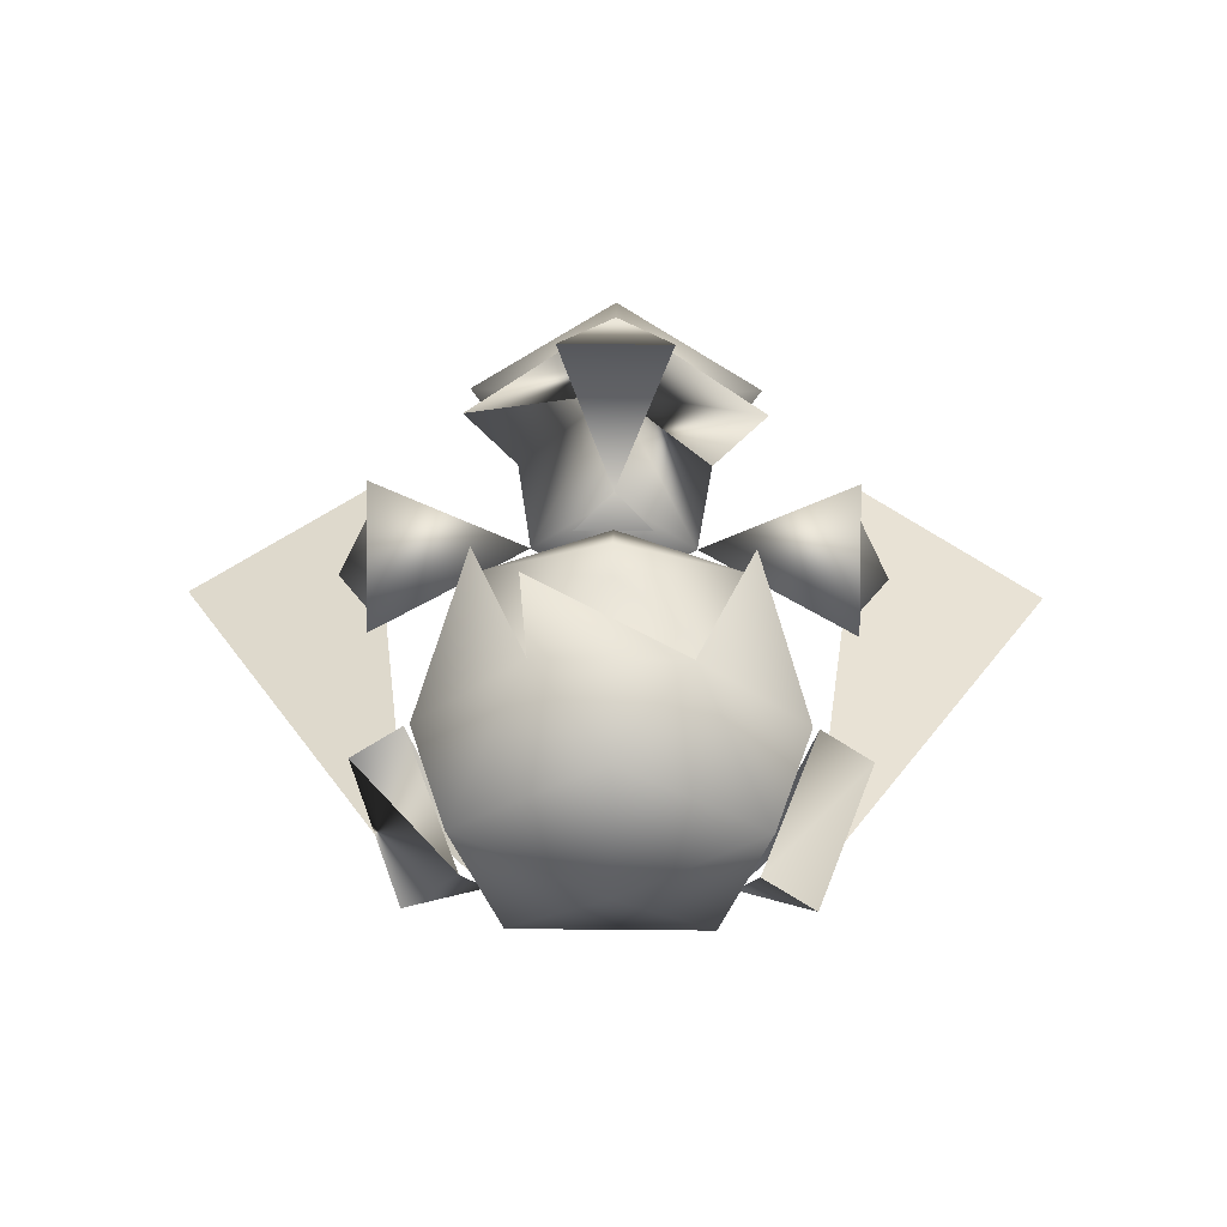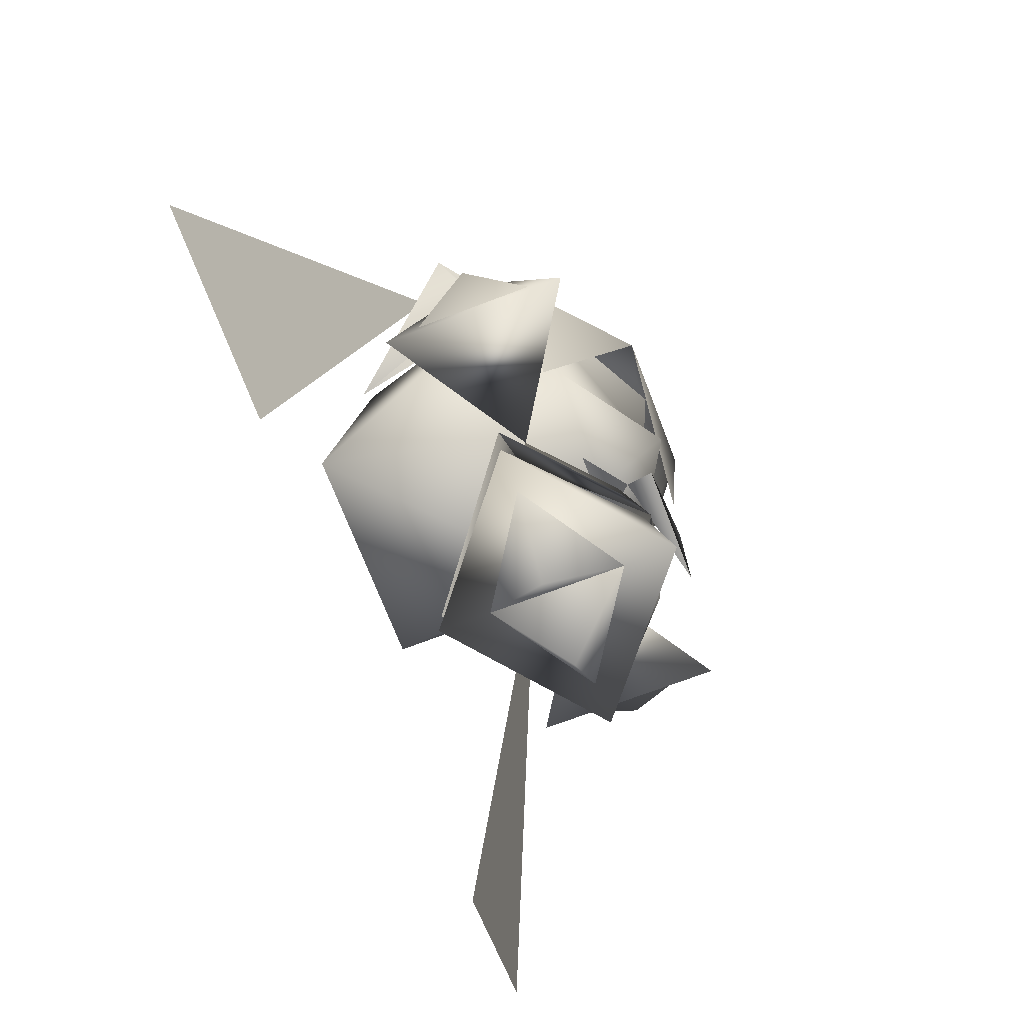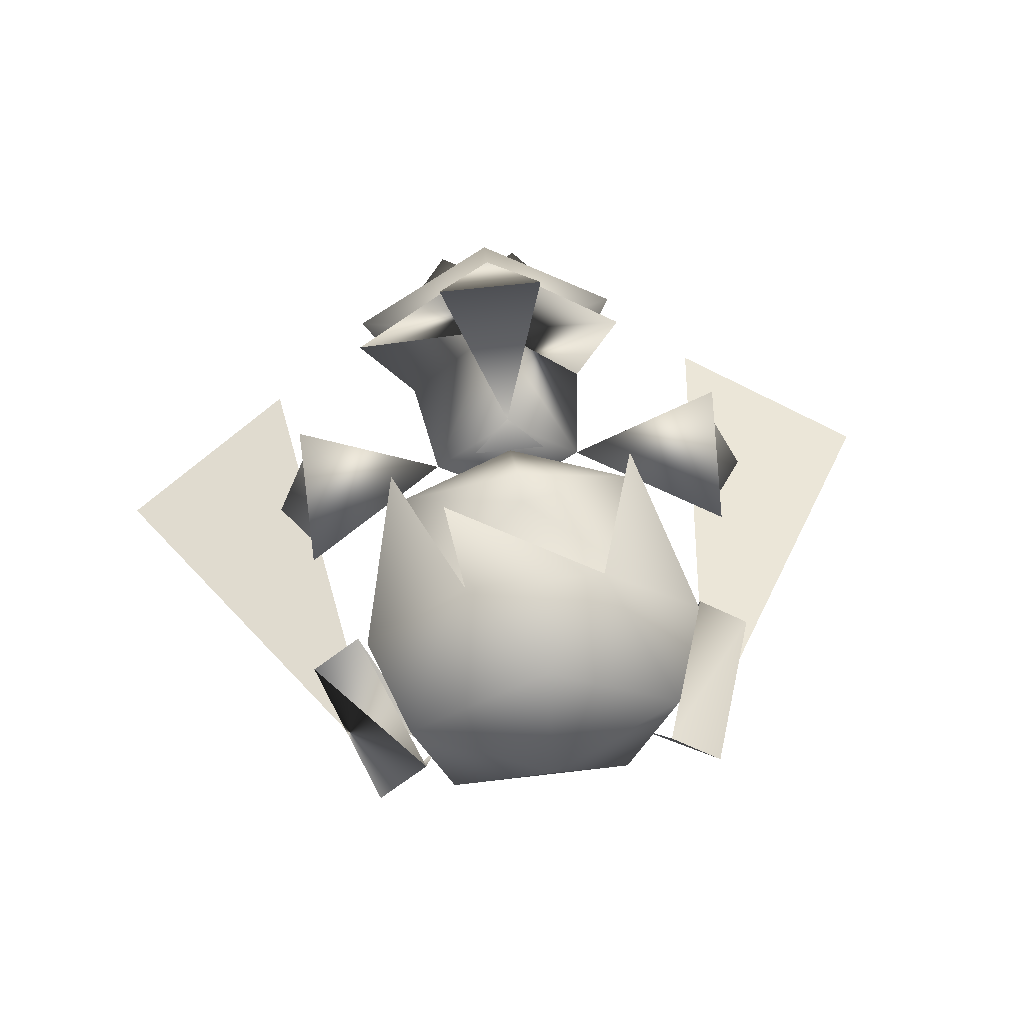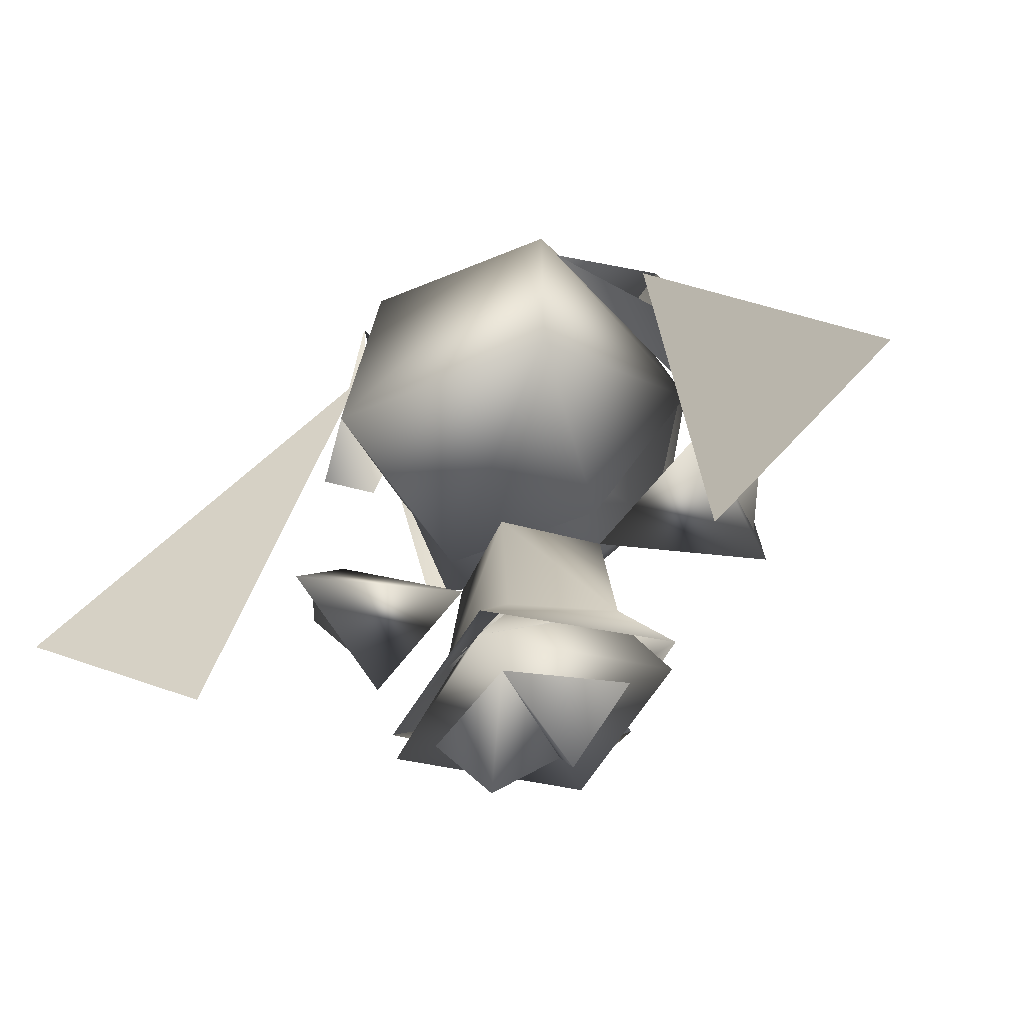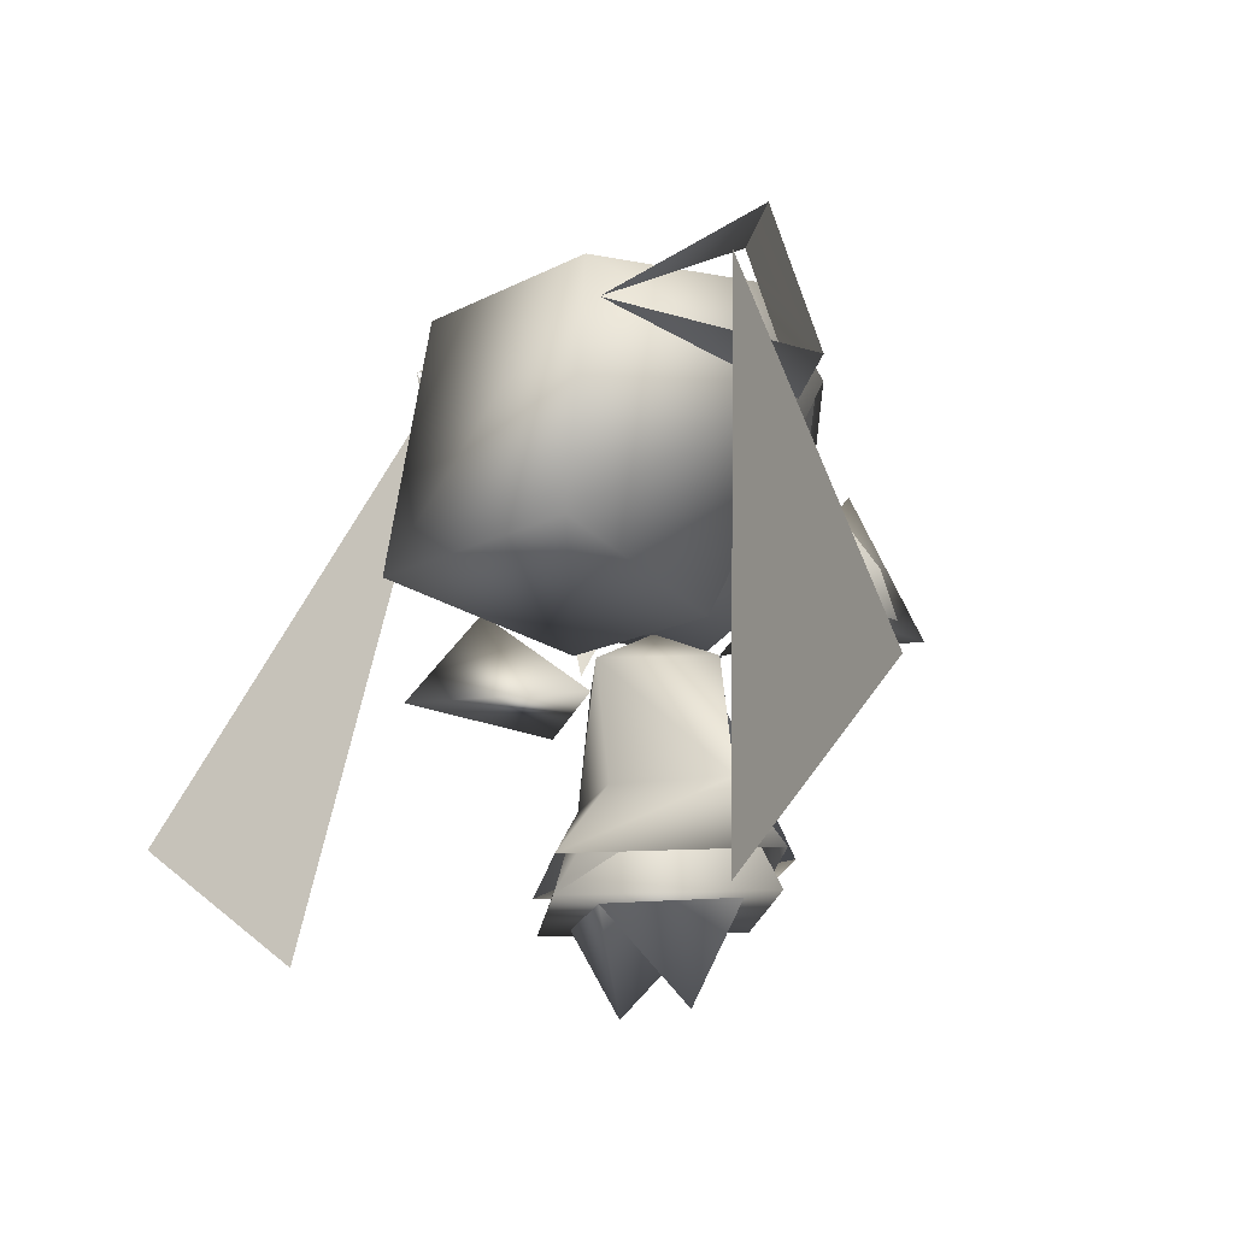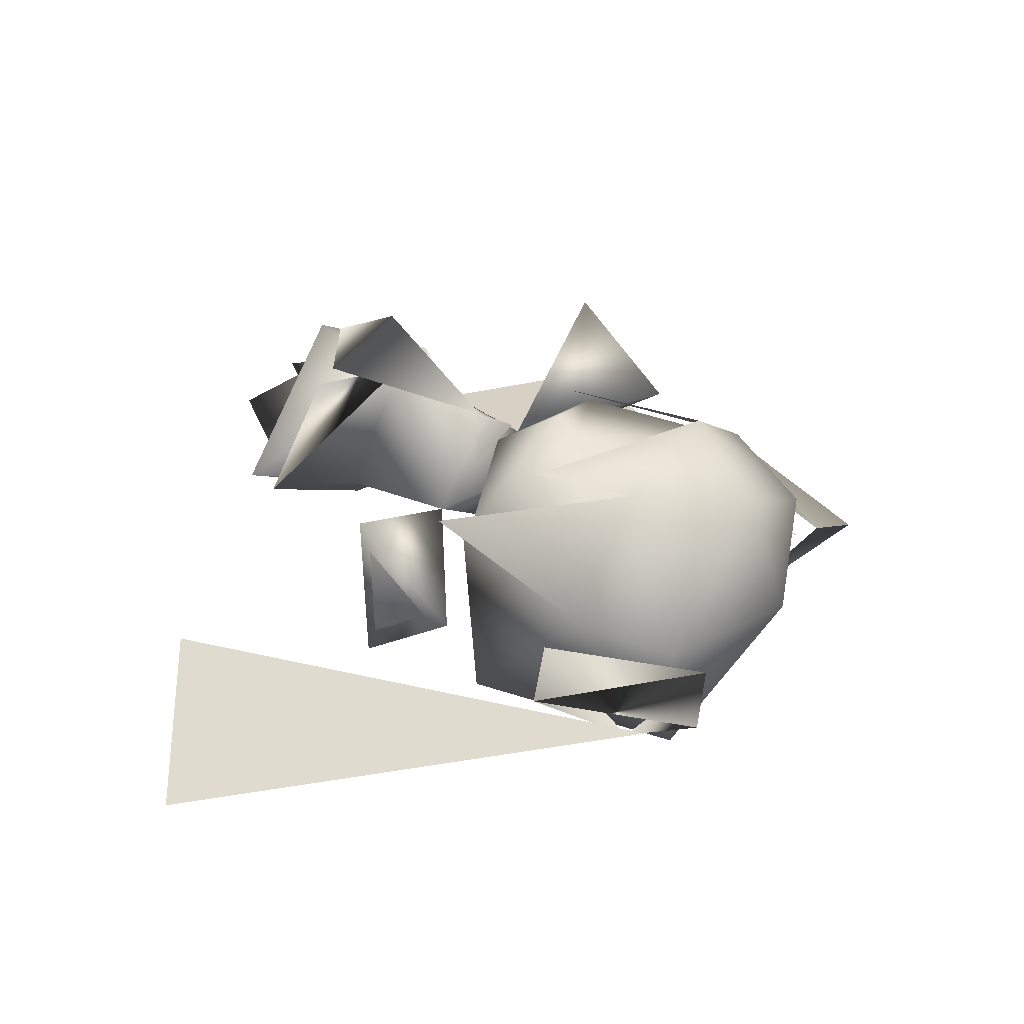
<metadata>
{"format":"obj","ext":"obj","renderer":"f3d","projection":"perspective","resolution":1024,"background":"white","views":[{"elev":50.4,"azim":-179.4,"up":"+Z"},{"elev":-70.0,"azim":-69.1,"up":"+Y"},{"elev":58.0,"azim":172.9,"up":"+Z"},{"elev":-49.5,"azim":-155.0,"up":"+Y"},{"elev":-17.4,"azim":-134.7,"up":"+Y"},{"elev":42.3,"azim":122.3,"up":"+Z"}]}
</metadata>
<code>
g 100miku_002
v 0.5066 0.235 0.000163
v 0.5066 -0.000142 0.2073
v 0.1764 0 0
v 0.5066 0.000144 -0.2073
v 0.5071 0.02435 -0.1307
v 0.5071 0.1722 0.00012
v 0.5763 0.07868 5.5e-05
v 0.5071 0.02417 0.1307
f 1 2 4
f 4 2 3
f 3 1 4
f 2 1 3
f 7 6 8
f 5 6 7
f 7 8 5
g 100miku_001
v -0.5066 0.235 0.000161
v -0.1764 -0 -0
v -0.5066 -0.000144 0.2073
v -0.5066 0.000142 -0.2073
v -0.5071 0.02435 -0.1307
v -0.5071 0.1722 0.000118
v -0.5763 0.07868 5.3e-05
v -0.5071 0.02417 0.1307
f 11 9 12
f 10 11 12
f 12 9 10
f 9 11 10
f 16 14 15
f 15 14 13
f 13 16 15
g 100miku
v 0 -0.4171 0.2755
v -0.08417 0.04068 0.1041
v 0.08417 0.04068 0.1041
v 0.9998 -0.2686 -0.4711
v 0.5815 -0.5566 -0.4138
v 0.3996 0.7109 -0.19
v 0.09412 -0.6657 -0.000459
v 0.231 -0.4752 -0.000328
v 0 -0.4753 0.1484
v 0.1275 -0.3486 0.2619
v -0.1275 -0.3486 0.2619
v -0 0.05271 0.1206
v -0 -0.000125 0.1807
v -1e-06 0.2268 0.2784
v 0.2731 0.156 0.1069
v -1e-06 0.2769 0.237
v -0.2731 0.156 0.1069
v -1e-06 0.5695 0.2593
v -0.3809 0.5184 0.06418
v 0.3809 0.5184 0.06418
v 1e-06 -0.4751 -0.1491
v 0 0.1534 -0.4283
v 0.4178 0.447 -0.03264
v 0.2594 0.5907 -0.4031
v 0.2885 0.8022 -0.0324
v 0.5305 0.4881 -0.08853
v 0.4012 0.8433 -0.08828
v -0.9998 -0.2686 -0.4711
v -0.5815 -0.5566 -0.4138
v -0.3996 0.7109 -0.19
v -0.4178 0.447 -0.03264
v -0.2594 0.5907 -0.4031
v -0.2885 0.8022 -0.0324
v -0.5305 0.488 -0.08853
v -0.4012 0.8433 -0.08828
v -0.09412 -0.6657 -0.00046
v -0.231 -0.4752 -0.000328
v 0 -0.4753 0.1484
v 1e-06 -0.4751 -0.1491
v 0.2969 0.07371 0.08891
v -0.2969 0.07371 0.08891
v 0.1836 0.277 0.2476
v -0.3947 0.5184 0.06803
v -0.1595 0.5182 0.2775
v -0.3171 0.729 0.007959
v -1e-06 0.7396 0.2452
v 0.3947 0.5184 0.06803
v 0.1595 0.5182 0.2775
v 0.3171 0.729 0.00796
v -0.1851 0.06688 -0.03985
v -0.2536 0.1461 -0.4799
v -0.2192 0.6915 -0.4006
v -1e-06 0.8532 -0.03372
v 0.2536 0.1461 -0.4799
v 0.1851 0.06688 -0.03985
v 0.2192 0.6915 -0.4006
v 0.1247 -0.3976 0.1887
v -0.1247 -0.3976 0.1887
v -0.3404 -0.3974 -0.000275
v 0 -0.4754 0.2641
v -0.3272 -0.4752 -0.000329
v 0.3404 -0.3974 -0.000274
v 0.3272 -0.4752 -0.000327
v -0 -0.2421 0.2226
v -0 -0.000108 0.1568
v -0 0.08068 5.6e-05
v -0.2118 -0.2419 -0.000167
v -0 -0.2421 0.2054
v -0.1906 -0.2419 -0.000167
v 0.2118 -0.2419 -0.000167
v 0.1906 -0.2419 -0.000167
v 1e-06 -0.3973 -0.2613
v 1e-06 -0.475 -0.2647
v 0 0.000108 -0.1566
v 1e-06 -0.2418 -0.1223
v 0 -0.2418 -0.1051
v -0.1764 -0 -0
v 0.1764 0 0
f 31 30 28
f 31 28 38
f 36 34 32
f 31 36 32
f 30 31 32
f 38 36 31
f 28 30 33
f 38 28 33
f 32 34 35
f 32 35 33
f 32 33 30
f 33 35 38
f 24 23 37
f 37 23 25
f 25 23 24
f 55 52 53
f 54 52 55
f 53 52 54
f 71 70 63
f 66 59 67
f 68 67 59
f 61 69 68
f 63 70 72
f 72 69 65
f 60 62 61
f 65 62 64
f 64 62 60
f 69 61 62
f 65 69 62
f 70 67 68
f 68 69 72
f 67 70 71
f 71 63 59
f 65 63 72
f 61 68 59
f 63 65 64
f 59 60 61
f 72 70 68
f 66 67 71
f 66 71 59
f 80 86 94
f 81 94 82
f 81 80 94
f 94 90 82
f 86 91 90
f 94 86 90
f 84 76 79
f 87 84 79
f 87 79 89
f 92 86 89
f 79 76 89
f 93 83 80
f 82 93 81
f 93 80 81
f 82 90 93
f 90 91 83
f 90 83 93
f 77 76 84
f 77 84 85
f 89 77 85
f 89 83 92
f 89 76 77
f 41 39 42
f 27 26 29
f 18 29 19
f 21 20 22
f 51 49 48
f 64 56 63
f 59 57 60
f 60 58 64
f 78 86 80
f 86 78 88
f 91 86 88
f 88 75 83
f 88 83 91
f 40 39 42
f 43 41 40
f 42 41 43
f 26 17 27
f 50 47 48
f 49 47 50
f 51 49 50
f 45 44 46
f 80 78 73
f 75 83 80
f 74 75 80

</code>
